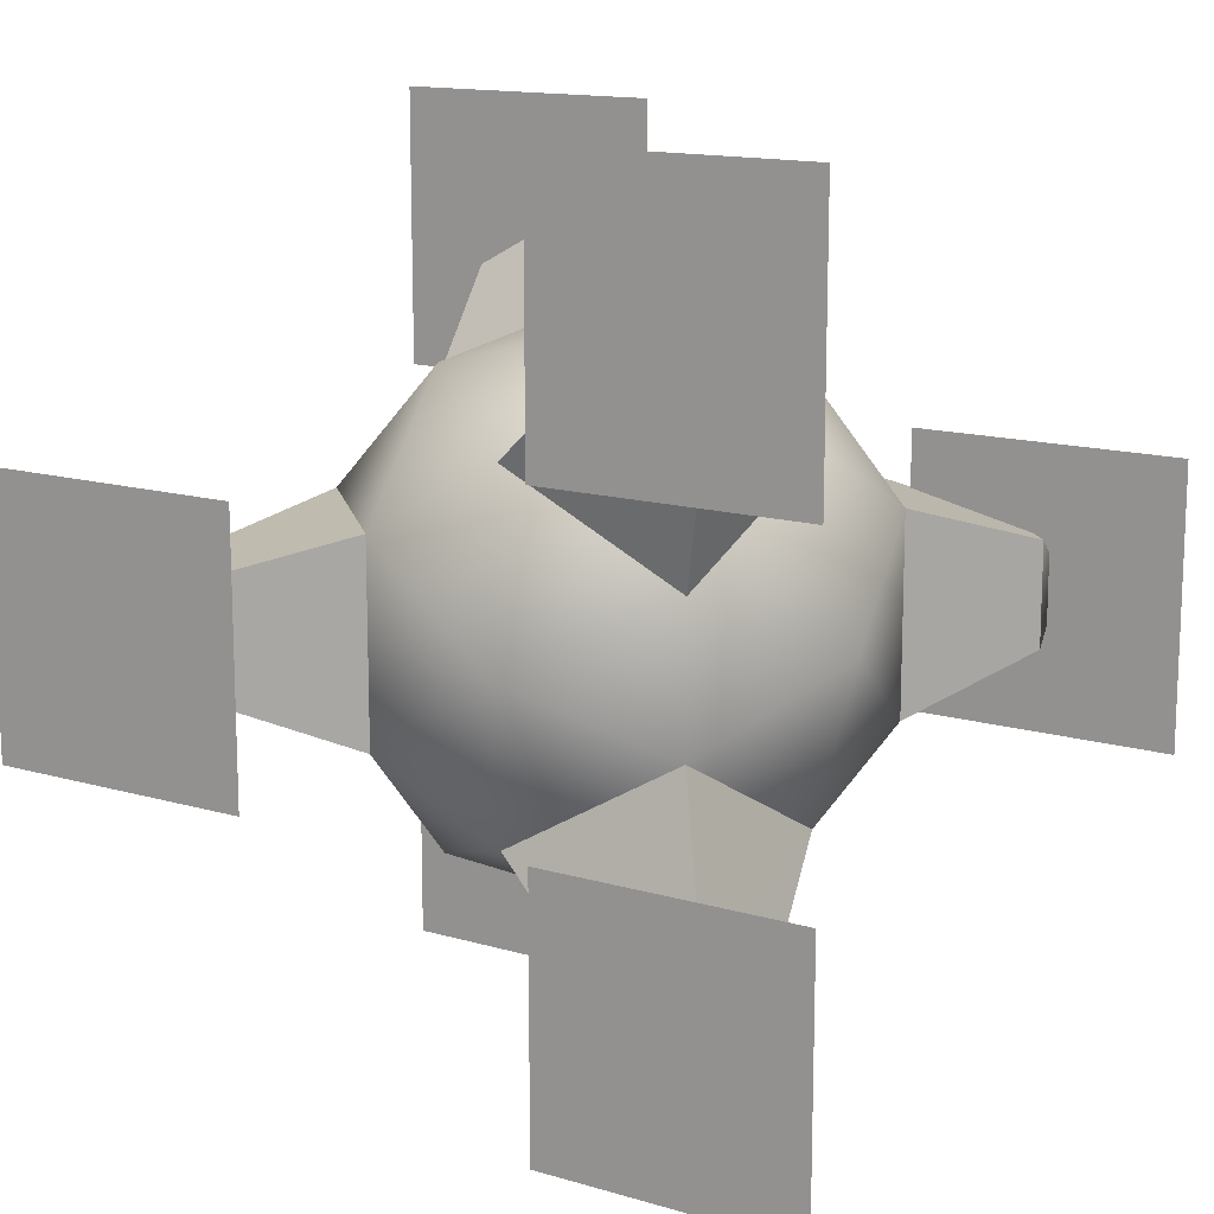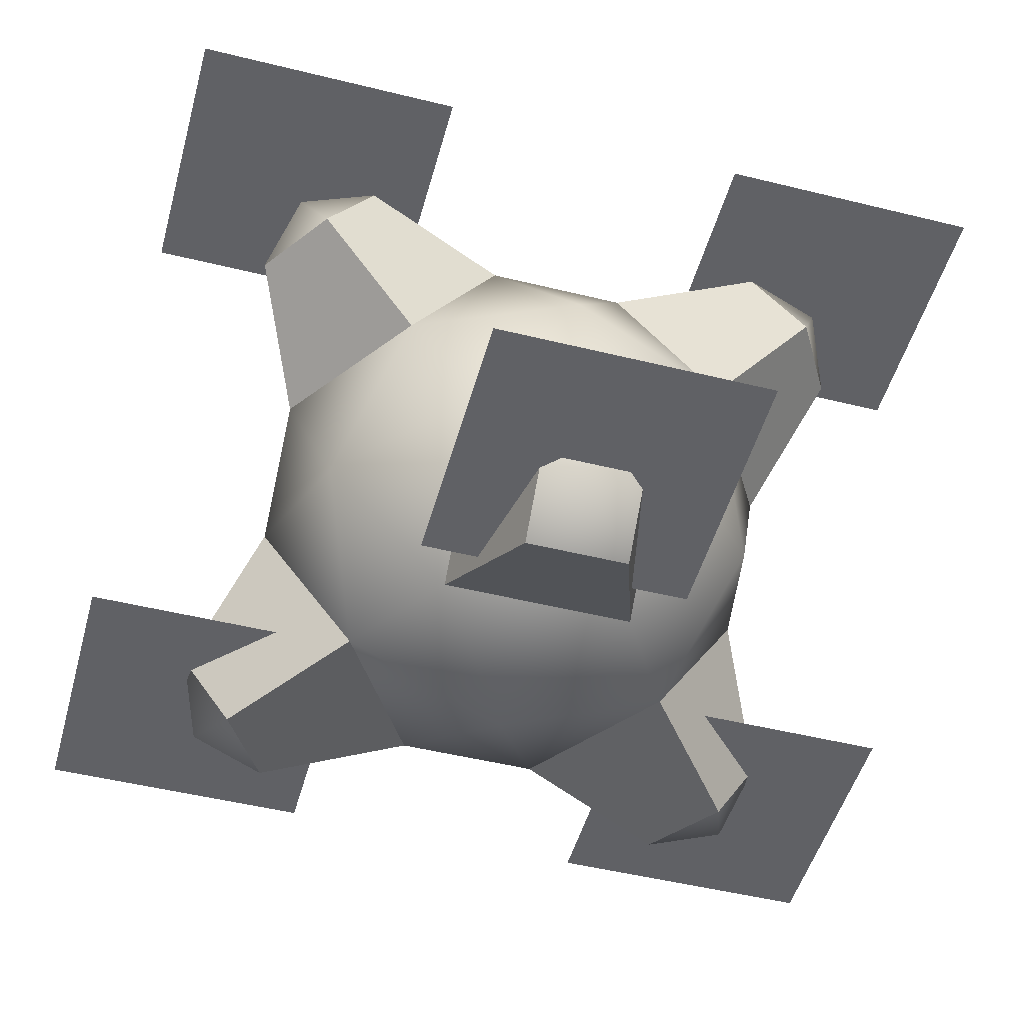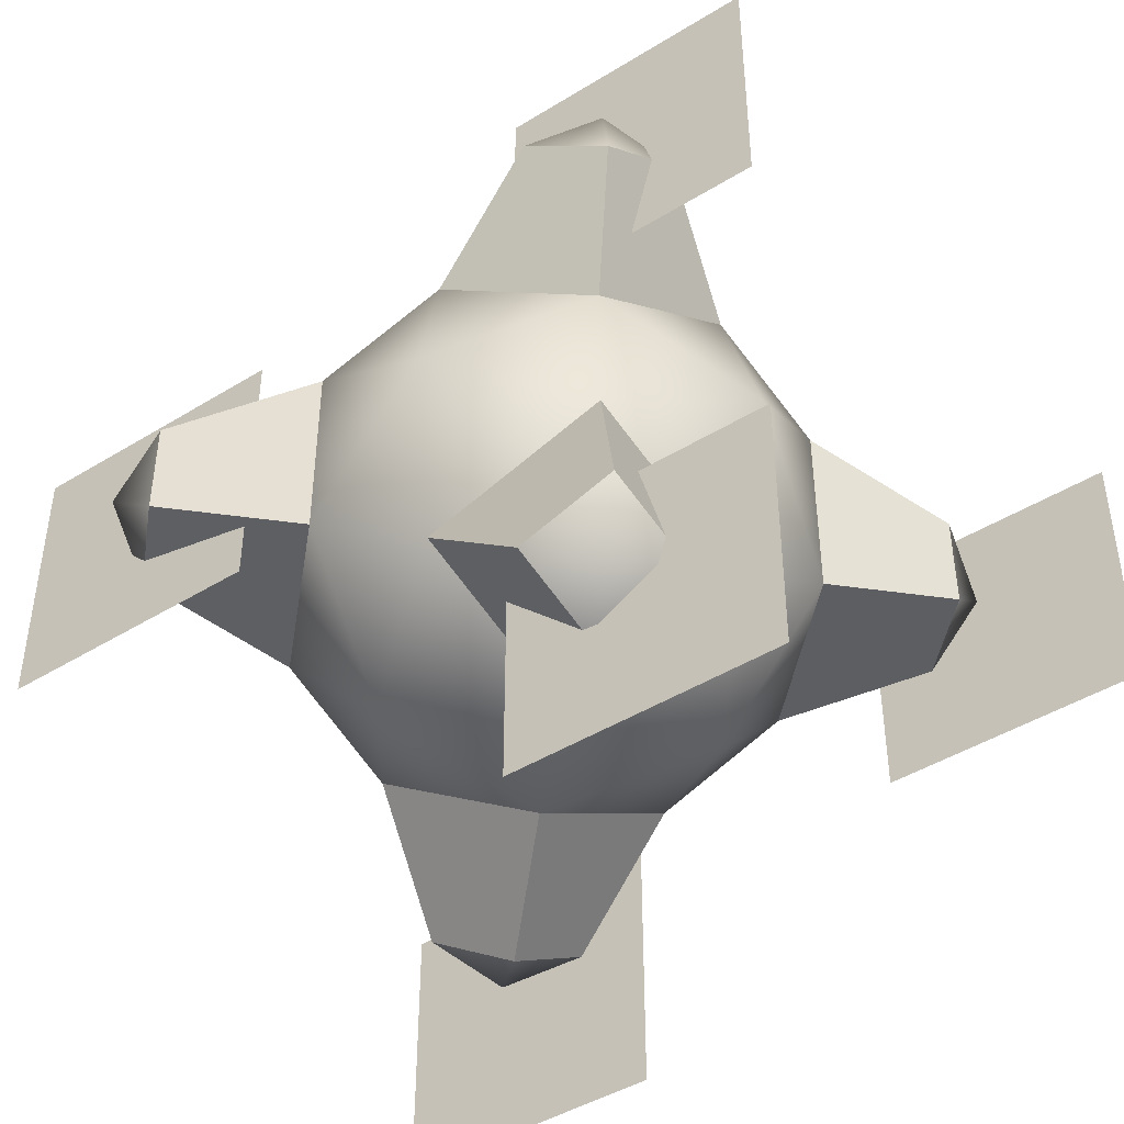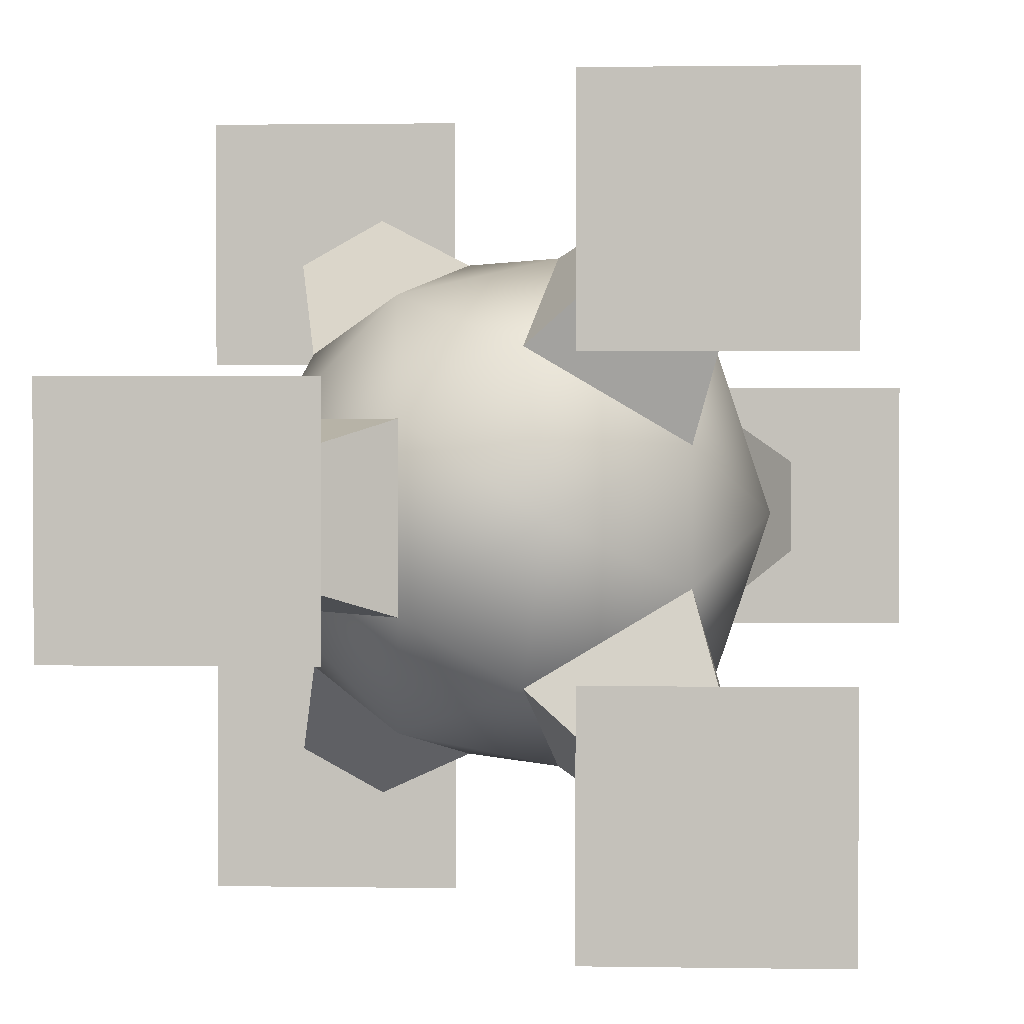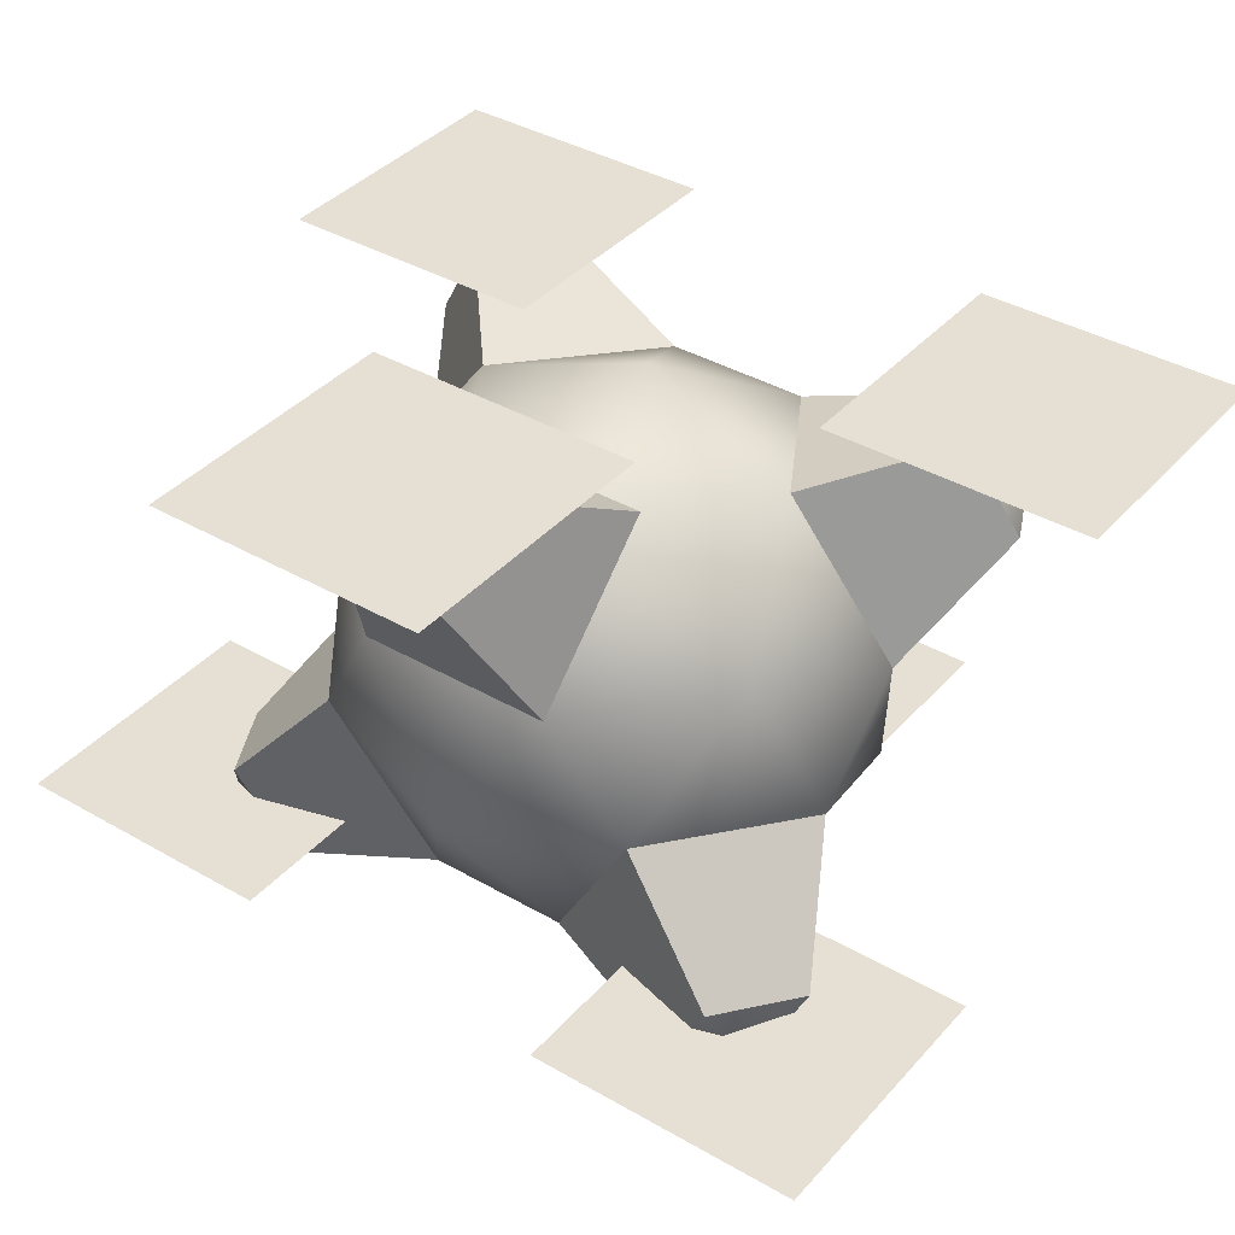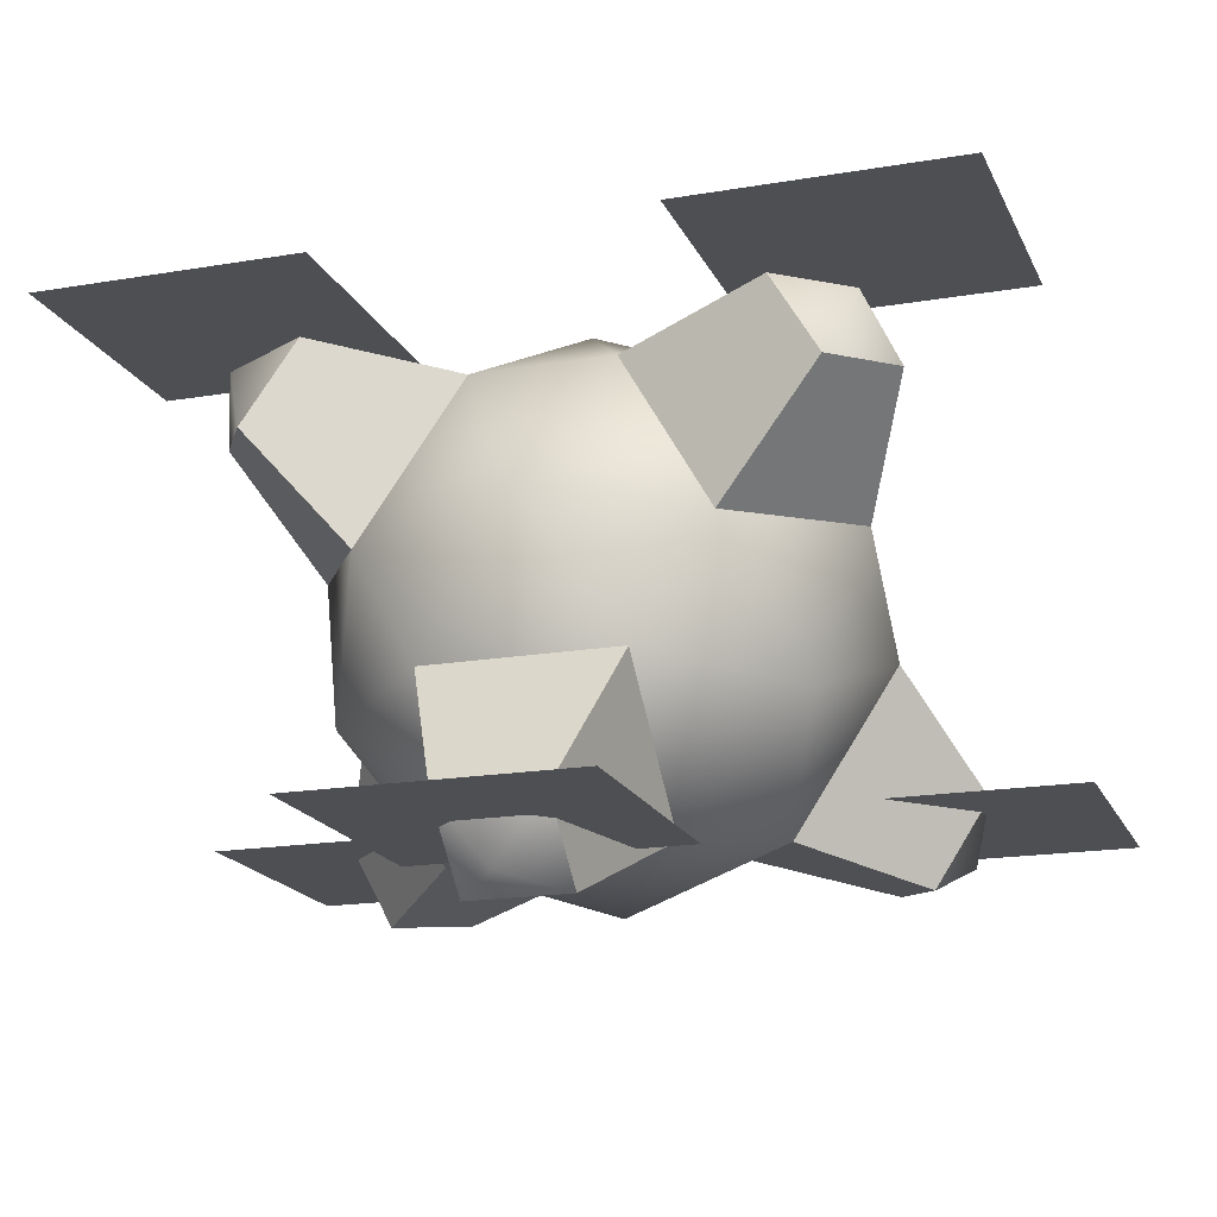
<metadata>
{"format":"obj","ext":"obj","renderer":"f3d","projection":"perspective","resolution":1024,"background":"white","views":[{"elev":14.2,"azim":32.8,"up":"+Y"},{"elev":-49.2,"azim":74.7,"up":"+Z"},{"elev":-44.6,"azim":-144.3,"up":"+Y"},{"elev":1.6,"azim":3.1,"up":"+Y"},{"elev":38.2,"azim":-53.7,"up":"+Z"},{"elev":-17.9,"azim":108.5,"up":"+Z"}]}
</metadata>
<code>
v 3.123 -1.183 3.123
v 0.7743 0 4.513
v 0.3633 -2.8 3.596
v 3.123 1.183 3.123
v 4.513 0 0.7743
v 3.596 2.8 0.3633
v 3.943 1.616 -1.657
v 1.869 3.739 -1.869
v 1.657 1.616 -3.943
v -0.3633 2.8 -3.596
v -0.7743 0 -4.513
v -3.123 1.183 -3.123
v -3.123 -1.183 -3.123
v -4.513 0 -0.7743
v -3.596 -2.8 -0.3633
v -3.943 -1.616 1.657
v -1.869 -3.739 1.869
v -1.657 -1.616 3.943
v 0.3633 2.8 3.596
v -1.657 1.616 3.943
v -1.869 3.739 1.869
v -3.943 1.616 1.657
v -3.596 2.8 -0.3633
v 3.596 -2.8 0.3633
v 3.943 -1.616 -1.657
v 1.869 -3.739 -1.869
v 1.657 -1.616 -3.943
v -0.3633 -2.8 -3.596
v 0.8367 -4.416 0.8367
v -0.8367 -4.416 -0.8367
v -0.8367 4.416 -0.8367
v 0.8367 4.416 0.8367
v 3.123 1.183 3.123
v 4.053 4.524 2.344
v 3.803 3.67 3.803
v 3.596 2.8 0.3633
v 3.943 1.616 -1.657
v 5.128 -0.8544 -3.92
v 5.128 0.8544 -3.92
v 3.943 -1.616 -1.657
v 3.596 -2.8 0.3633
v 3.803 -3.67 3.803
v 4.053 -4.524 2.344
v 3.123 -1.183 3.123
v -1.657 -1.616 3.943
v -3.92 0.8544 5.128
v -3.92 -0.8544 5.128
v -1.657 1.616 3.943
v 0.3633 2.8 3.596
v 3.803 3.67 3.803
v 2.344 4.524 4.053
v 3.123 1.183 3.123
v 3.123 -1.183 3.123
v 2.344 -4.524 4.053
v 3.803 -3.67 3.803
v 0.3633 -2.8 3.596
v -0.8367 -4.416 -0.8367
v -4.053 -4.524 -2.344
v -2.595 -5.378 -2.595
v -3.596 -2.8 -0.3633
v -3.943 -1.616 1.657
v -3.92 -0.8544 5.128
v -5.128 -0.8544 3.92
v -1.657 -1.616 3.943
v 0.3633 -2.8 3.596
v 2.595 -5.378 2.595
v 2.344 -4.524 4.053
v 0.8367 -4.416 0.8367
v 3.943 -1.616 -1.657
v 3.92 -0.8544 -5.128
v 5.128 -0.8544 -3.92
v 1.657 -1.616 -3.943
v -0.3633 -2.8 -3.596
v -2.595 -5.378 -2.595
v -2.344 -4.524 -4.053
v -0.8367 -4.416 -0.8367
v 0.8367 -4.416 0.8367
v 4.053 -4.524 2.344
v 2.595 -5.378 2.595
v 3.596 -2.8 0.3633
v 1.657 1.616 -3.943
v 5.128 0.8544 -3.92
v 3.92 0.8544 -5.128
v 3.943 1.616 -1.657
v 3.596 2.8 0.3633
v 2.595 5.378 2.595
v 4.053 4.524 2.344
v 0.8367 4.416 0.8367
v -0.8367 4.416 -0.8367
v -2.344 4.524 -4.053
v -2.595 5.378 -2.595
v -0.3633 2.8 -3.596
v 0.8367 4.416 0.8367
v 2.344 4.524 4.053
v 2.595 5.378 2.595
v 0.3633 2.8 3.596
v -1.657 1.616 3.943
v -5.128 0.8544 3.92
v -3.92 0.8544 5.128
v -3.943 1.616 1.657
v -3.596 2.8 -0.3633
v -2.595 5.378 -2.595
v -4.053 4.524 -2.344
v -0.8367 4.416 -0.8367
v -3.943 1.616 1.657
v -5.128 -0.8544 3.92
v -5.128 0.8544 3.92
v -3.943 -1.616 1.657
v -3.596 -2.8 -0.3633
v -3.803 -3.67 -3.803
v -4.053 -4.524 -2.344
v -3.123 -1.183 -3.123
v -3.123 1.183 -3.123
v -4.053 4.524 -2.344
v -3.803 3.67 -3.803
v -3.596 2.8 -0.3633
v -3.123 -1.183 -3.123
v -2.344 -4.524 -4.053
v -3.803 -3.67 -3.803
v -0.3633 -2.8 -3.596
v 1.657 -1.616 -3.943
v 3.92 0.8544 -5.128
v 3.92 -0.8544 -5.128
v 1.657 1.616 -3.943
v -0.3633 2.8 -3.596
v -3.803 3.67 -3.803
v -2.344 4.524 -4.053
v -3.123 1.183 -3.123
g polygon0
f 1 2 3
f 1 4 2
f 5 4 1
f 5 6 4
f 7 6 5
f 7 8 6
f 9 8 7
f 9 10 8
f 11 10 9
f 11 12 10
f 13 12 11
f 13 14 12
f 15 14 13
f 15 16 14
f 17 16 15
f 17 18 16
f 3 18 17
f 3 2 18
f 19 2 4
f 19 20 2
f 21 20 19
f 21 22 20
f 23 22 21
f 23 14 22
f 12 14 23
f 24 5 1
f 24 25 5
f 26 25 24
f 26 27 25
f 28 27 26
f 28 11 27
f 13 11 28
f 17 29 3
f 17 30 29
f 15 30 17
f 21 31 23
f 21 32 31
f 19 32 21
f 33 34 35
f 33 36 34
f 37 38 39
f 37 40 38
f 41 42 43
f 41 44 42
f 45 46 47
f 45 48 46
f 49 50 51
f 49 52 50
f 53 54 55
f 53 56 54
f 57 58 59
f 57 60 58
f 61 62 63
f 61 64 62
f 65 66 67
f 65 68 66
f 69 70 71
f 69 72 70
f 73 74 75
f 73 76 74
f 77 78 79
f 77 80 78
f 81 82 83
f 81 84 82
f 85 86 87
f 85 88 86
f 89 90 91
f 89 92 90
f 93 94 95
f 93 96 94
f 97 98 99
f 97 100 98
f 101 102 103
f 101 104 102
f 105 106 107
f 105 108 106
f 109 110 111
f 109 112 110
f 113 114 115
f 113 116 114
f 117 118 119
f 117 120 118
f 121 122 123
f 121 124 122
f 125 126 127
f 125 128 126
f 29 26 24
f 29 30 26
f 31 8 10
f 31 32 8
f 18 2 20
f 5 25 7
f 28 26 30
f 22 14 16
f 6 8 32
f 11 9 27
v 3.505 4.957 3.505
v 3.803 3.67 3.803
v 4.053 4.524 2.344
v 2.344 4.524 4.053
v 2.595 5.378 2.595
v 4.957 0 -4.957
v 5.128 0.8544 -3.92
v 5.128 -0.8544 -3.92
v 3.92 0.8544 -5.128
v 3.92 -0.8544 -5.128
v 3.505 -4.957 3.505
v 4.053 -4.524 2.344
v 3.803 -3.67 3.803
v 2.595 -5.378 2.595
v 2.344 -4.524 4.053
v -4.957 0 4.957
v -3.92 -0.8544 5.128
v -3.92 0.8544 5.128
v -5.128 -0.8544 3.92
v -5.128 0.8544 3.92
v -3.505 -4.957 -3.505
v -2.595 -5.378 -2.595
v -4.053 -4.524 -2.344
v -2.344 -4.524 -4.053
v -3.803 -3.67 -3.803
v -3.505 4.957 -3.505
v -2.595 5.378 -2.595
v -2.344 4.524 -4.053
v -4.053 4.524 -2.344
v -3.803 3.67 -3.803
g polygon1
f 129 130 131
f 129 132 130
f 133 132 129
f 134 135 136
f 134 137 135
f 138 137 134
f 139 140 141
f 139 142 140
f 143 142 139
f 144 145 146
f 144 147 145
f 148 147 144
f 149 150 151
f 149 152 150
f 153 152 149
f 154 155 156
f 154 157 155
f 158 157 154
f 133 129 131
f 136 138 134
f 139 141 143
f 148 144 146
f 153 149 151
f 154 156 158
v 3.505 7.225 4.192
v 5.773 4.957 4.192
v 5.773 7.225 4.192
v 3.505 4.957 4.192
v 1.237 7.225 4.192
v 1.237 4.957 4.192
v 5.773 2.689 4.192
v 3.505 2.689 4.192
v 1.237 2.689 4.192
g polygon2
f 159 160 161
f 159 162 160
f 163 162 159
f 163 164 162
f 162 165 160
f 162 166 165
f 164 166 162
f 164 167 166
v -4.957 2.268 5.644
v -2.689 0 5.644
v -2.689 2.268 5.644
v -4.957 0 5.644
v -7.225 2.268 5.644
v -7.225 0 5.644
v -2.689 -2.268 5.644
v -4.957 -2.268 5.644
v -7.225 -2.268 5.644
g polygon3
f 168 169 170
f 168 171 169
f 172 171 168
f 172 173 171
f 171 174 169
f 171 175 174
f 173 175 171
f 173 176 175
v 3.505 -2.689 4.192
v 5.773 -4.957 4.192
v 5.773 -2.689 4.192
v 3.505 -4.957 4.192
v 1.237 -2.689 4.192
v 1.237 -4.957 4.192
v 5.773 -7.225 4.192
v 3.505 -7.225 4.192
v 1.237 -7.225 4.192
g polygon4
f 177 178 179
f 177 180 178
f 181 180 177
f 181 182 180
f 180 183 178
f 180 184 183
f 182 184 180
f 182 185 184
v -3.505 7.225 -2.818
v -1.237 4.957 -2.818
v -1.237 7.225 -2.818
v -3.505 4.957 -2.818
v -5.773 7.225 -2.818
v -5.773 4.957 -2.818
v -1.237 2.689 -2.818
v -3.505 2.689 -2.818
v -5.773 2.689 -2.818
g polygon5
f 186 187 188
f 186 189 187
f 190 189 186
f 190 191 189
f 189 192 187
f 189 193 192
f 191 193 189
f 191 194 193
v -3.505 -2.689 -2.818
v -1.237 -4.957 -2.818
v -1.237 -2.689 -2.818
v -3.505 -4.957 -2.818
v -5.773 -2.689 -2.818
v -5.773 -4.957 -2.818
v -1.237 -7.225 -2.818
v -3.505 -7.225 -2.818
v -5.773 -7.225 -2.818
g polygon6
f 195 196 197
f 195 198 196
f 199 198 195
f 199 200 198
f 198 201 196
f 198 202 201
f 200 202 198
f 200 203 202
v 4.957 2.268 -4.27
v 7.225 0 -4.27
v 7.225 2.268 -4.27
v 4.957 0 -4.27
v 2.689 2.268 -4.27
v 2.689 0 -4.27
v 7.225 -2.268 -4.27
v 4.957 -2.268 -4.27
v 2.689 -2.268 -4.27
g polygon7
f 204 205 206
f 204 207 205
f 208 207 204
f 208 209 207
f 207 210 205
f 207 211 210
f 209 211 207
f 209 212 211

</code>
